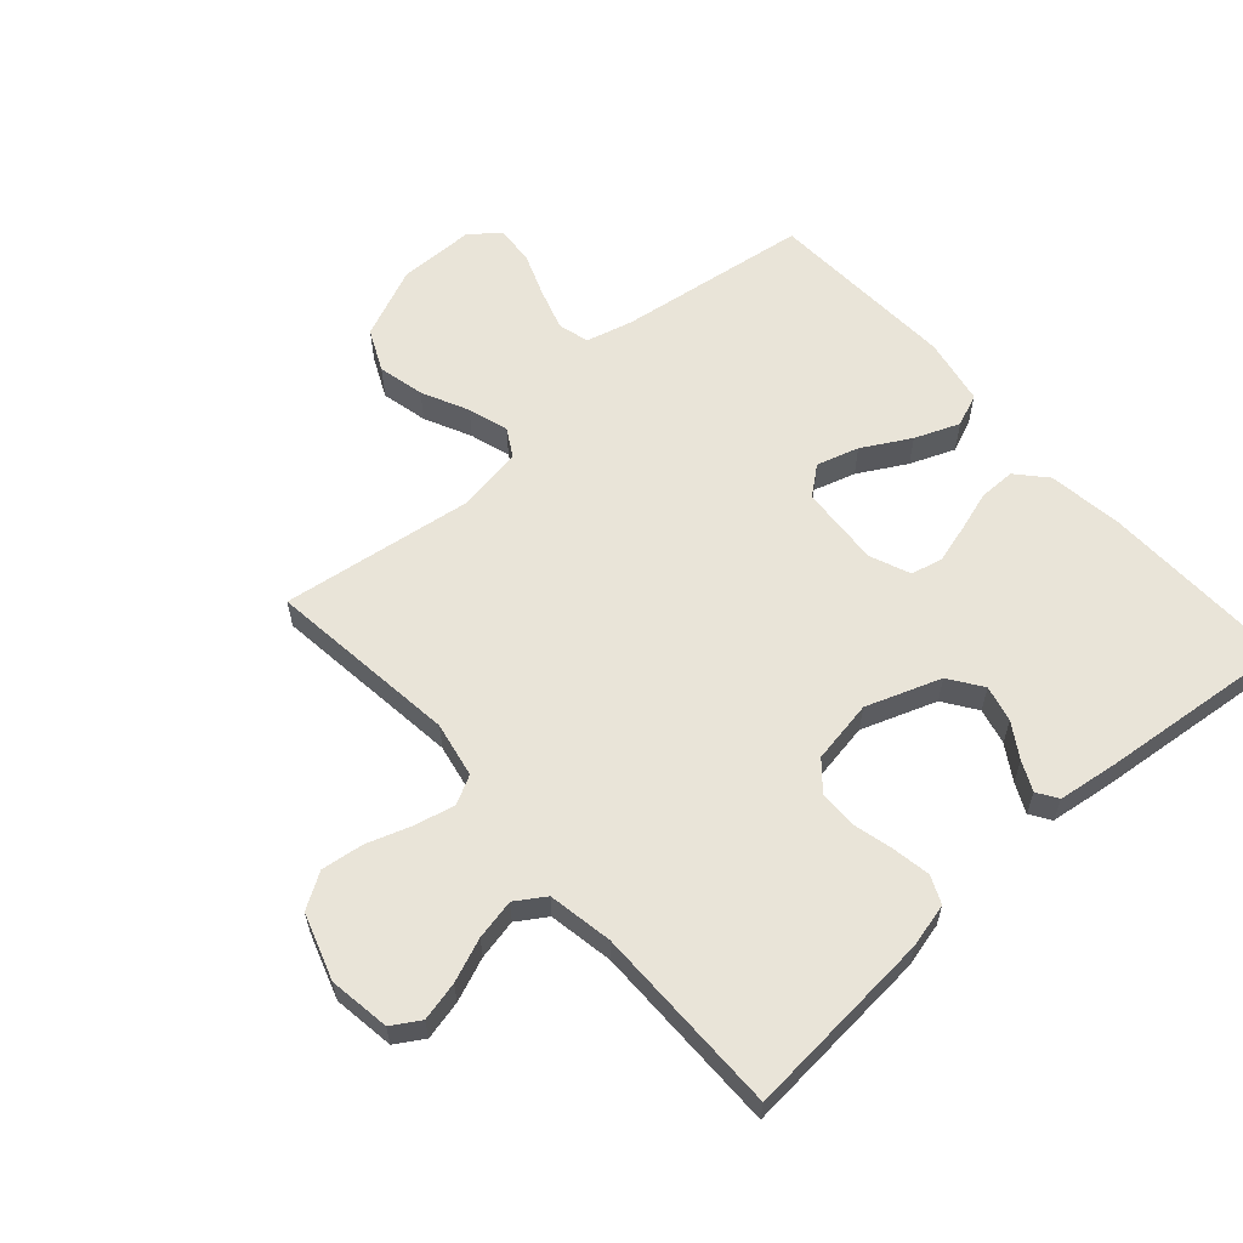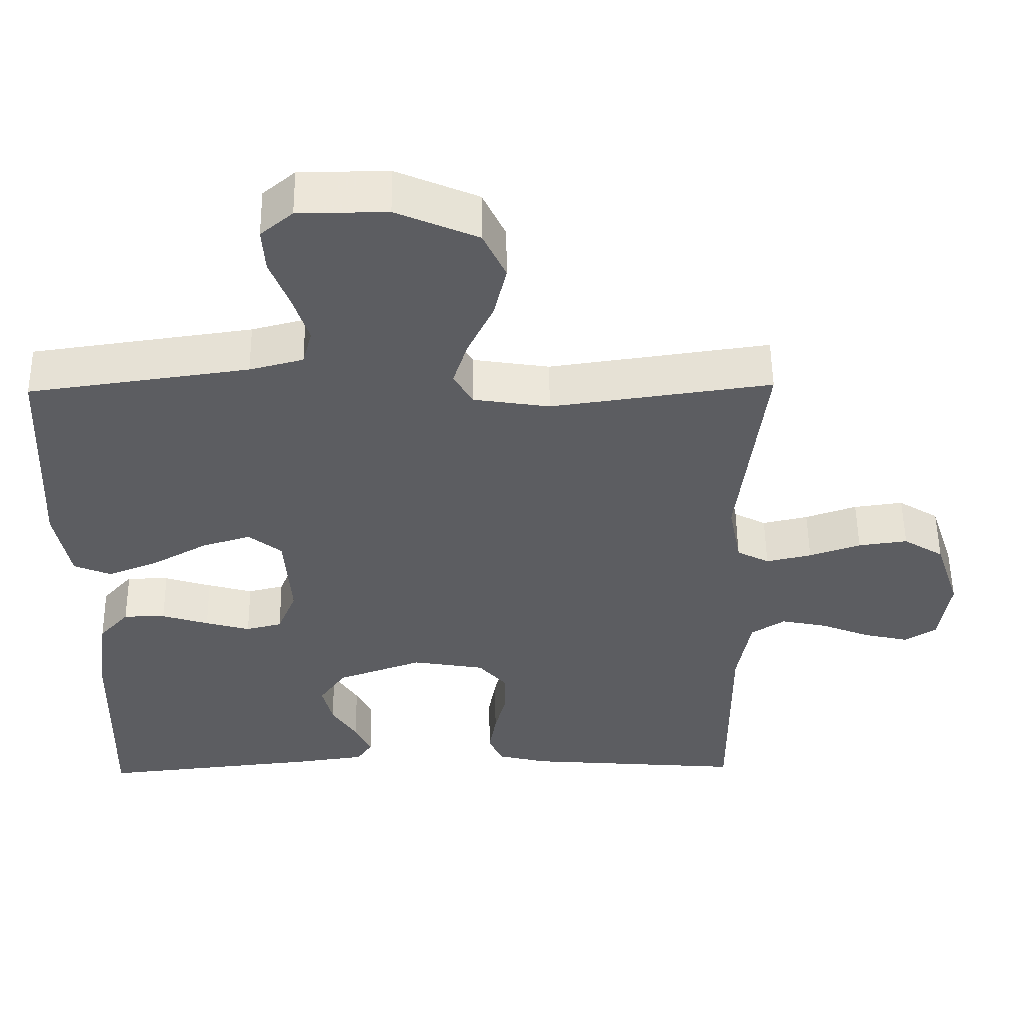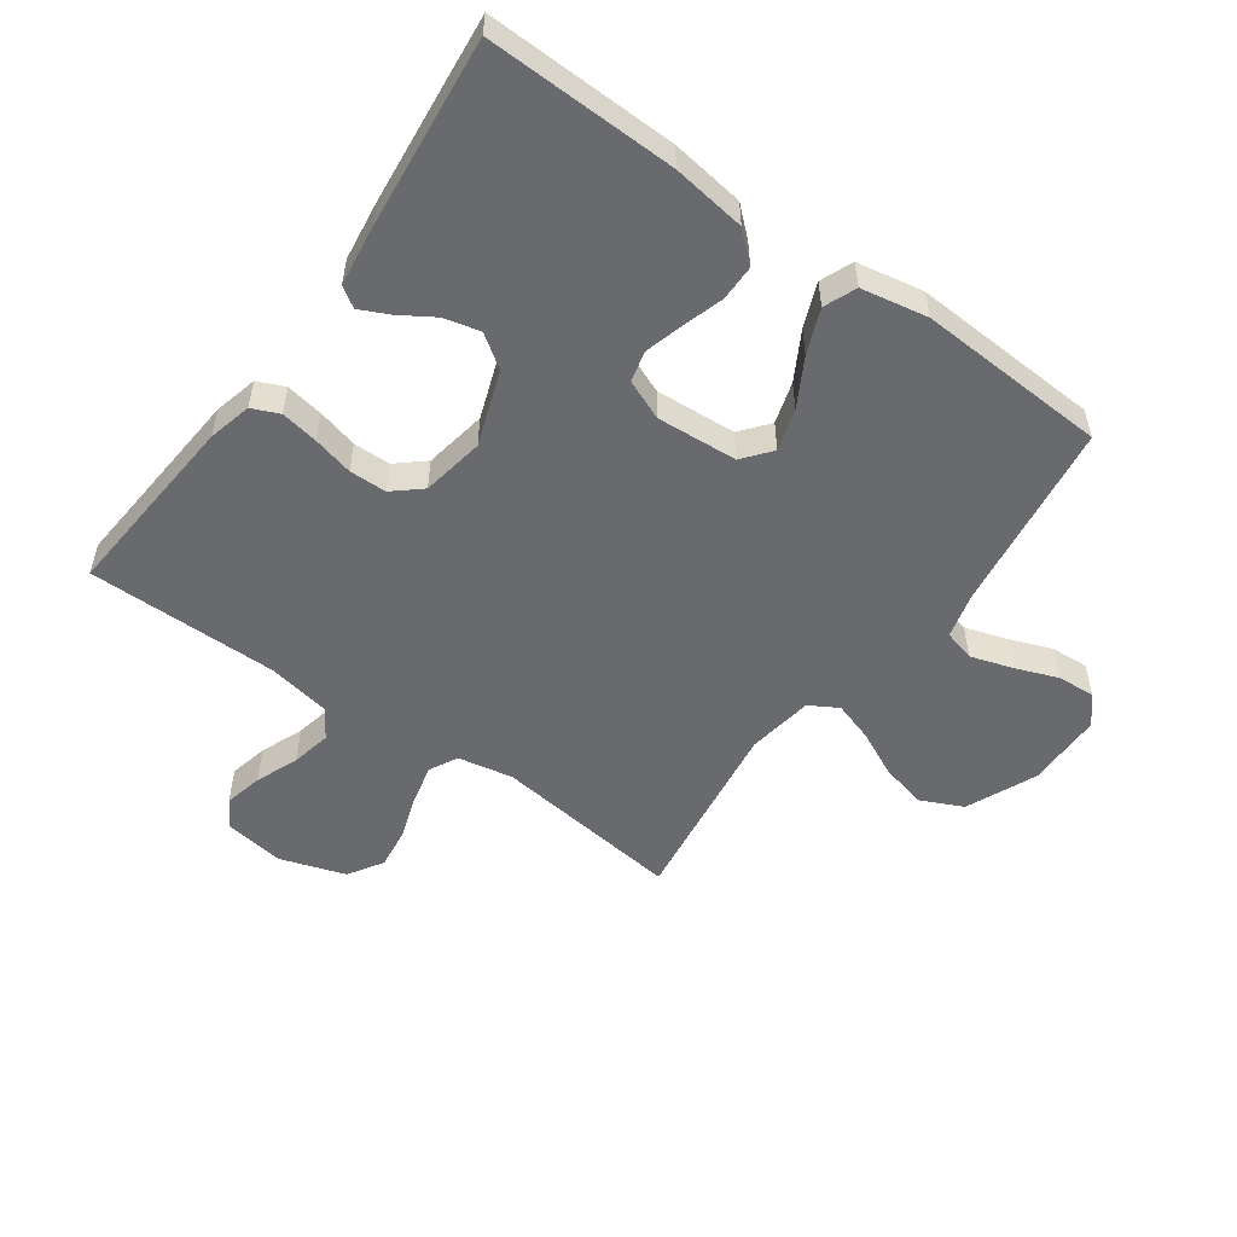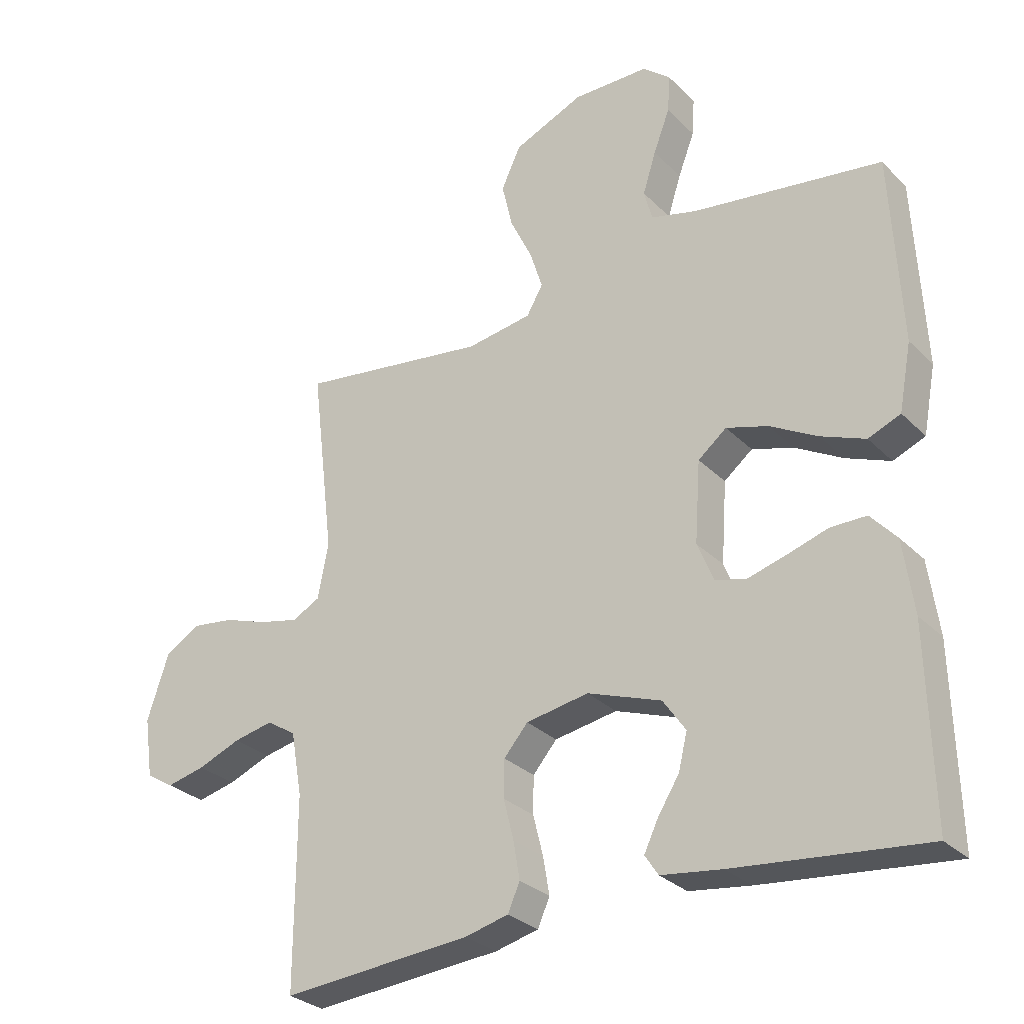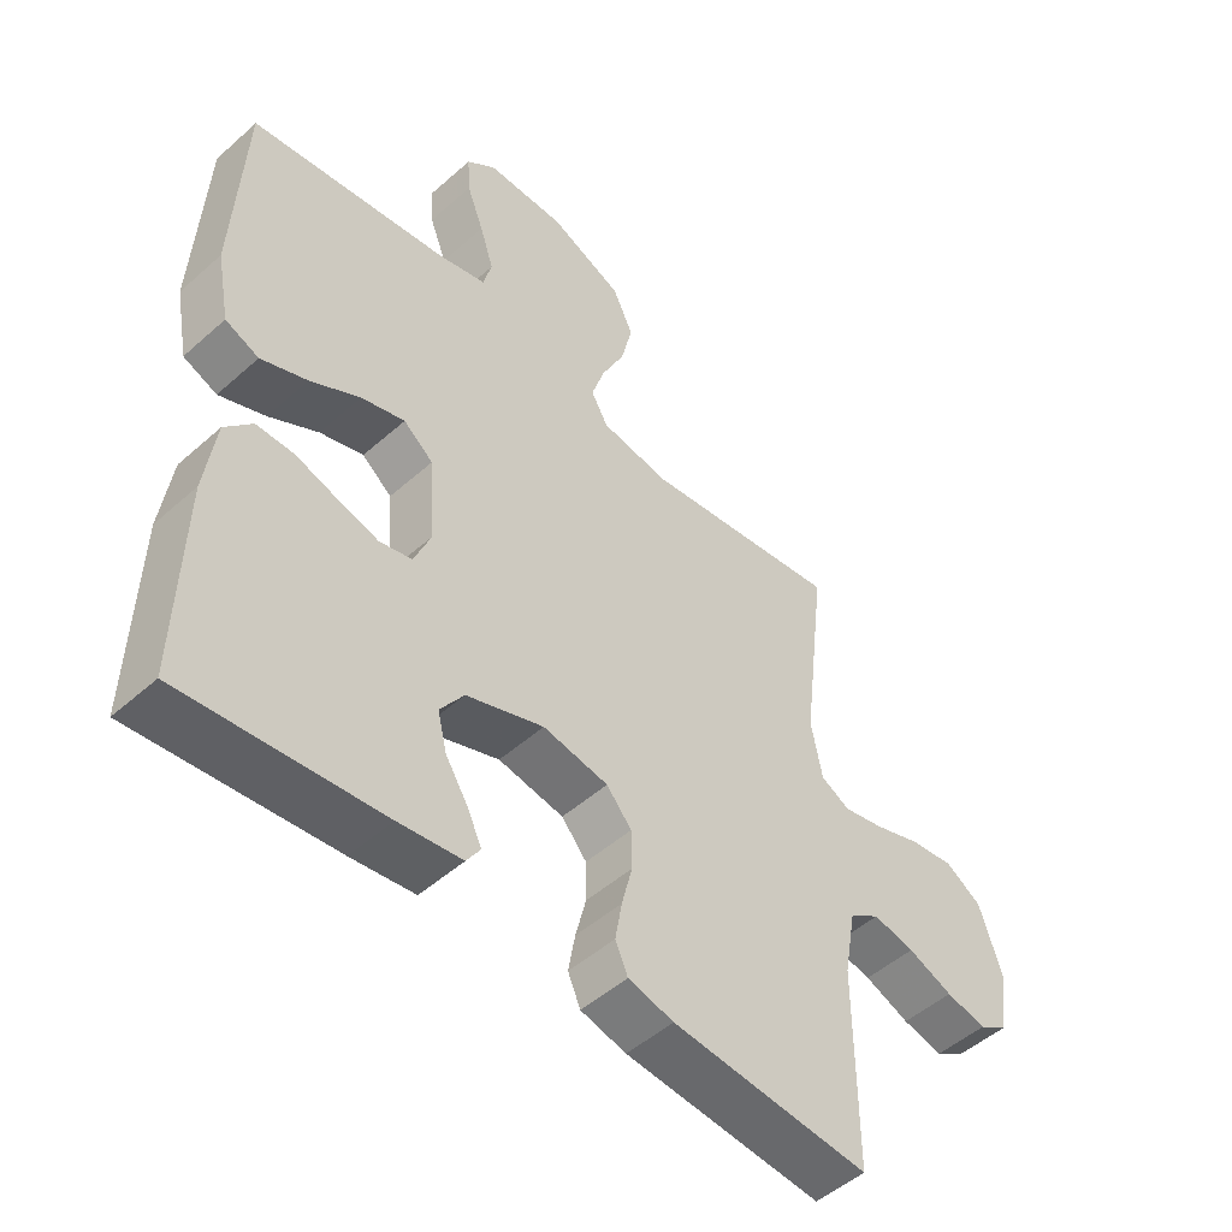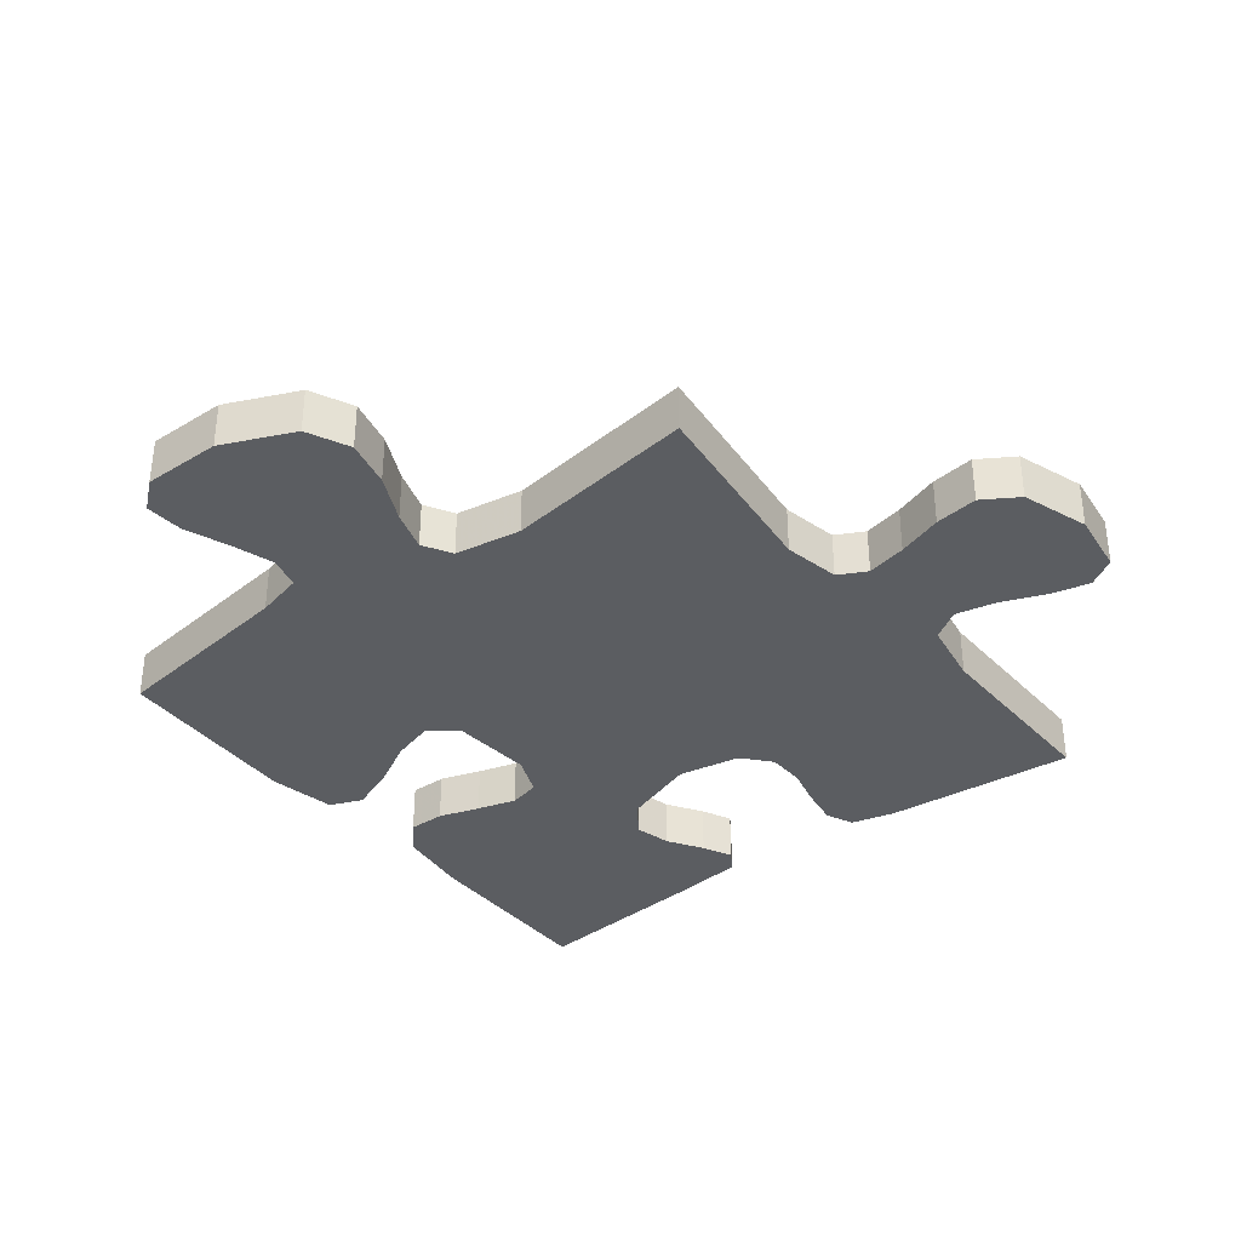
<metadata>
{"format":"obj","ext":"obj","renderer":"f3d","projection":"perspective","resolution":1024,"background":"white","views":[{"elev":60.3,"azim":138.4,"up":"+Y"},{"elev":53.5,"azim":-0.7,"up":"+Z"},{"elev":-53.1,"azim":-125.7,"up":"+Y"},{"elev":-29.2,"azim":-144.9,"up":"+Z"},{"elev":-49.9,"azim":-45.7,"up":"+Z"},{"elev":-35.6,"azim":37.8,"up":"+Y"}]}
</metadata>
<code>
v 0.5 0.07 0.5
v 0.464 0.07 0.2
v 0.481 0.07 0.113
v 0.525 0.07 0.09
v 0.587 0.07 0.104
v 0.657 0.07 0.128
v 0.724 0.07 0.137
v 0.779 0.07 0.103
v 0.813 0.07 0
v 0.799 0.07 -0.096
v 0.755 0.07 -0.123
v 0.694 0.07 -0.109
v 0.626 0.07 -0.082
v 0.563 0.07 -0.069
v 0.517 0.07 -0.099
v 0.499 0.07 -0.2
v 0.5 0.07 -0.5
v 0.2 0.07 -0.476
v 0.131 0.07 -0.459
v 0.112 0.07 -0.416
v 0.122 0.07 -0.357
v 0.138 0.07 -0.293
v 0.137 0.07 -0.234
v 0.099 0.07 -0.19
v 0 0.07 -0.173
v -0.117 0.07 -0.215
v -0.153 0.07 -0.267
v -0.139 0.07 -0.324
v -0.105 0.07 -0.378
v -0.083 0.07 -0.424
v -0.104 0.07 -0.456
v -0.2 0.07 -0.469
v -0.5 0.07 -0.5
v -0.493 0.07 -0.2
v -0.477 0.07 -0.084
v -0.436 0.07 -0.038
v -0.379 0.07 -0.038
v -0.315 0.07 -0.058
v -0.254 0.07 -0.075
v -0.205 0.07 -0.063
v -0.179 0.07 0
v -0.188 0.07 0.128
v -0.233 0.07 0.164
v -0.299 0.07 0.144
v -0.374 0.07 0.102
v -0.444 0.07 0.074
v -0.495 0.07 0.095
v -0.515 0.07 0.2
v -0.5 0.07 0.5
v -0.2 0.07 0.542
v -0.127 0.07 0.561
v -0.114 0.07 0.61
v -0.135 0.07 0.676
v -0.161 0.07 0.744
v -0.165 0.07 0.804
v -0.121 0.07 0.841
v 0 0.07 0.842
v 0.111 0.07 0.794
v 0.142 0.07 0.728
v 0.125 0.07 0.655
v 0.09 0.07 0.582
v 0.07 0.07 0.519
v 0.096 0.07 0.474
v 0.2 0.07 0.458
v 0.5 0 0.5
v 0.464 0 0.2
v 0.481 0 0.113
v 0.525 0 0.09
v 0.587 0 0.104
v 0.657 0 0.128
v 0.724 0 0.137
v 0.779 0 0.103
v 0.813 0 0
v 0.799 0 -0.096
v 0.755 0 -0.123
v 0.694 0 -0.109
v 0.626 0 -0.082
v 0.563 0 -0.069
v 0.517 0 -0.099
v 0.499 0 -0.2
v 0.5 0 -0.5
v 0.2 0 -0.476
v 0.131 0 -0.459
v 0.112 0 -0.416
v 0.122 0 -0.357
v 0.138 0 -0.293
v 0.137 0 -0.234
v 0.099 0 -0.19
v 0 0 -0.173
v -0.117 0 -0.215
v -0.153 0 -0.267
v -0.139 0 -0.324
v -0.105 0 -0.378
v -0.083 0 -0.424
v -0.104 0 -0.456
v -0.2 0 -0.469
v -0.5 0 -0.5
v -0.493 0 -0.2
v -0.477 0 -0.084
v -0.436 0 -0.038
v -0.379 0 -0.038
v -0.315 0 -0.058
v -0.254 0 -0.075
v -0.205 0 -0.063
v -0.179 0 0
v -0.188 0 0.128
v -0.233 0 0.164
v -0.299 0 0.144
v -0.374 0 0.102
v -0.444 0 0.074
v -0.495 0 0.095
v -0.515 0 0.2
v -0.5 0 0.5
v -0.2 0 0.542
v -0.127 0 0.561
v -0.114 0 0.61
v -0.135 0 0.676
v -0.161 0 0.744
v -0.165 0 0.804
v -0.121 0 0.841
v 0 0 0.842
v 0.111 0 0.794
v 0.142 0 0.728
v 0.125 0 0.655
v 0.09 0 0.582
v 0.07 0 0.519
v 0.096 0 0.474
v 0.2 0 0.458
f 59 60 61
f 58 59 61
f 57 58 61
f 56 57 61
f 55 56 61
f 54 55 61
f 53 54 61
f 52 53 61 62
f 51 52 62 63
f 48 49 50
f 47 48 50
f 46 47 50
f 45 46 50
f 44 45 50
f 50 51 63
f 44 50 63
f 43 44 63
f 36 37 38
f 35 36 38
f 34 35 38
f 33 34 38
f 32 33 38
f 31 32 38
f 30 31 38
f 29 30 38
f 28 29 38
f 27 28 38 39
f 26 27 39 40
f 20 21 22
f 19 20 22
f 18 19 22
f 17 18 22
f 16 17 22
f 15 16 22 23
f 14 15 23 24
f 11 12 13
f 10 11 13
f 9 10 13
f 8 9 13
f 7 8 13
f 6 7 13
f 5 6 13
f 4 5 13 14
f 14 24 25
f 4 14 25
f 3 4 25
f 64 1 2
f 64 2 3
f 63 64 3
f 43 63 3
f 42 43 3
f 3 25 26
f 42 3 26
f 41 42 26
f 26 40 41
f 125 124 123
f 125 123 122
f 125 122 121
f 125 121 120
f 125 120 119
f 125 119 118
f 125 118 117
f 126 125 117 116
f 127 126 116 115
f 114 113 112
f 114 112 111
f 114 111 110
f 114 110 109
f 114 109 108
f 127 115 114
f 127 114 108
f 127 108 107
f 102 101 100
f 102 100 99
f 102 99 98
f 102 98 97
f 102 97 96
f 102 96 95
f 102 95 94
f 102 94 93
f 102 93 92
f 103 102 92 91
f 104 103 91 90
f 86 85 84
f 86 84 83
f 86 83 82
f 86 82 81
f 86 81 80
f 87 86 80 79
f 88 87 79 78
f 77 76 75
f 77 75 74
f 77 74 73
f 77 73 72
f 77 72 71
f 77 71 70
f 77 70 69
f 78 77 69 68
f 89 88 78
f 89 78 68
f 89 68 67
f 66 65 128
f 67 66 128
f 67 128 127
f 67 127 107
f 67 107 106
f 90 89 67
f 90 67 106
f 90 106 105
f 105 104 90
f 1 65 66 2
f 2 66 67 3
f 3 67 68 4
f 4 68 69 5
f 5 69 70 6
f 6 70 71 7
f 7 71 72 8
f 8 72 73 9
f 9 73 74 10
f 10 74 75 11
f 11 75 76 12
f 12 76 77 13
f 13 77 78 14
f 14 78 79 15
f 15 79 80 16
f 16 80 81 17
f 17 81 82 18
f 18 82 83 19
f 19 83 84 20
f 20 84 85 21
f 21 85 86 22
f 22 86 87 23
f 23 87 88 24
f 24 88 89 25
f 25 89 90 26
f 26 90 91 27
f 27 91 92 28
f 28 92 93 29
f 29 93 94 30
f 30 94 95 31
f 31 95 96 32
f 32 96 97 33
f 33 97 98 34
f 34 98 99 35
f 35 99 100 36
f 36 100 101 37
f 37 101 102 38
f 38 102 103 39
f 39 103 104 40
f 40 104 105 41
f 41 105 106 42
f 42 106 107 43
f 43 107 108 44
f 44 108 109 45
f 45 109 110 46
f 46 110 111 47
f 47 111 112 48
f 48 112 113 49
f 49 113 114 50
f 50 114 115 51
f 51 115 116 52
f 52 116 117 53
f 53 117 118 54
f 54 118 119 55
f 55 119 120 56
f 56 120 121 57
f 57 121 122 58
f 58 122 123 59
f 59 123 124 60
f 60 124 125 61
f 61 125 126 62
f 62 126 127 63
f 63 127 128 64
f 64 128 65 1

</code>
